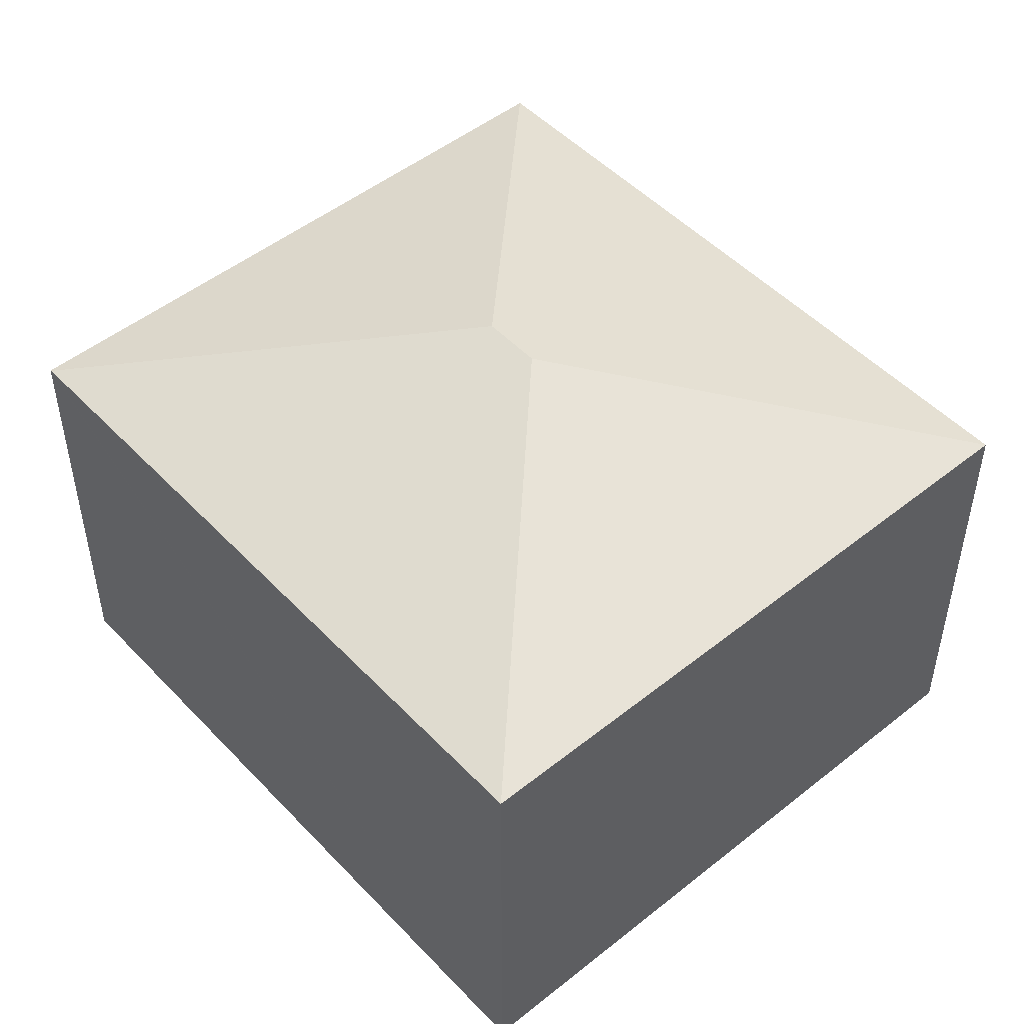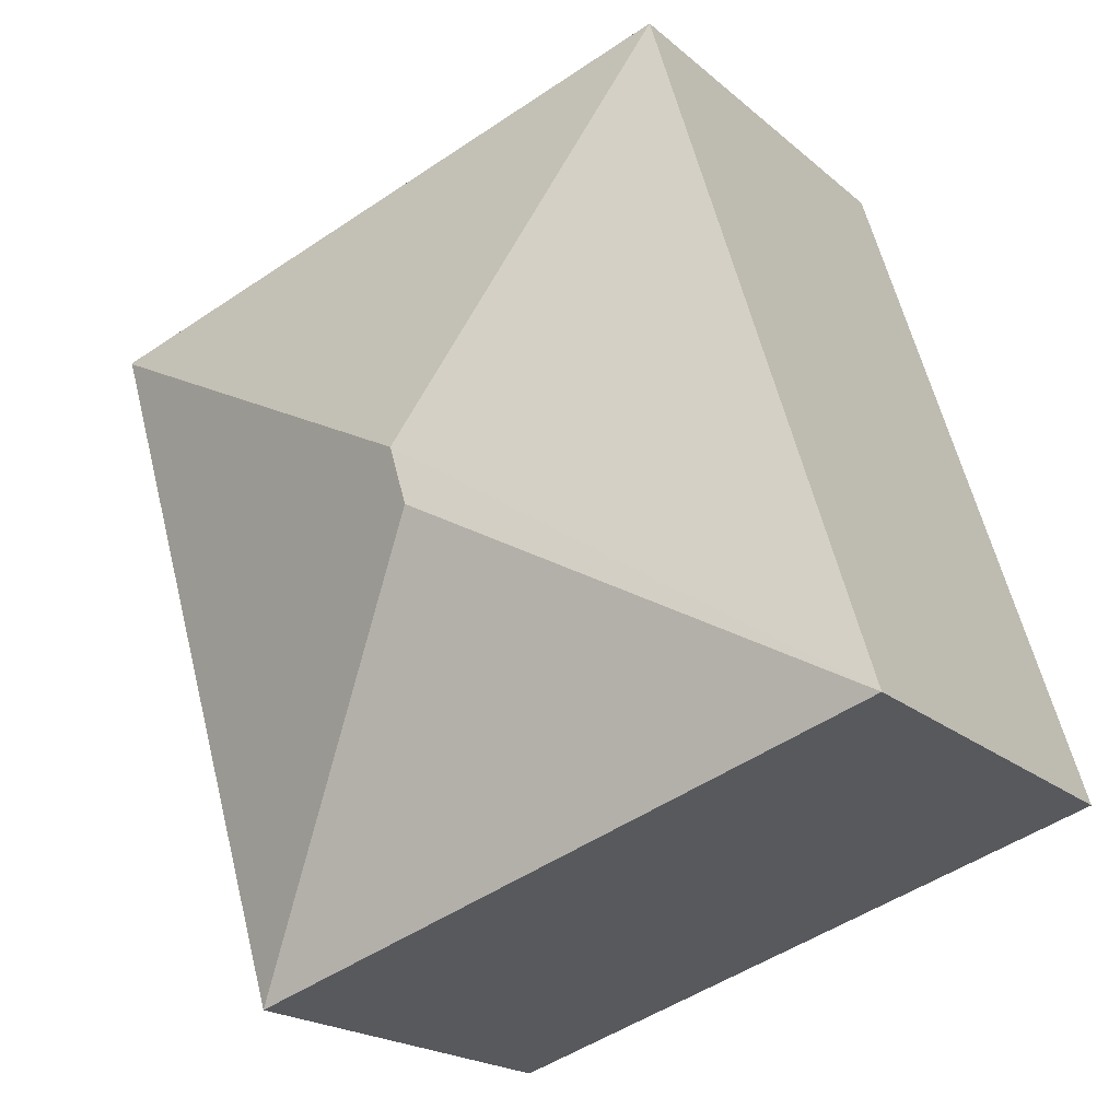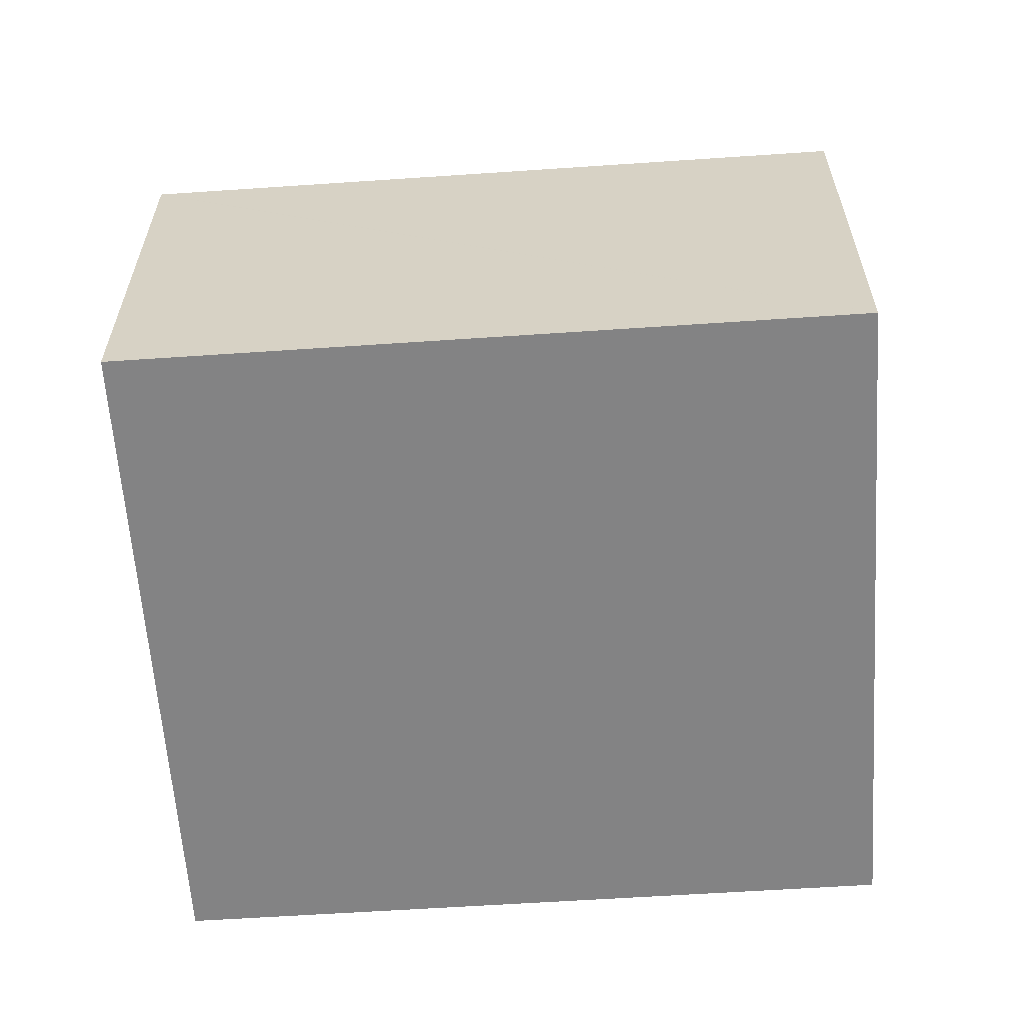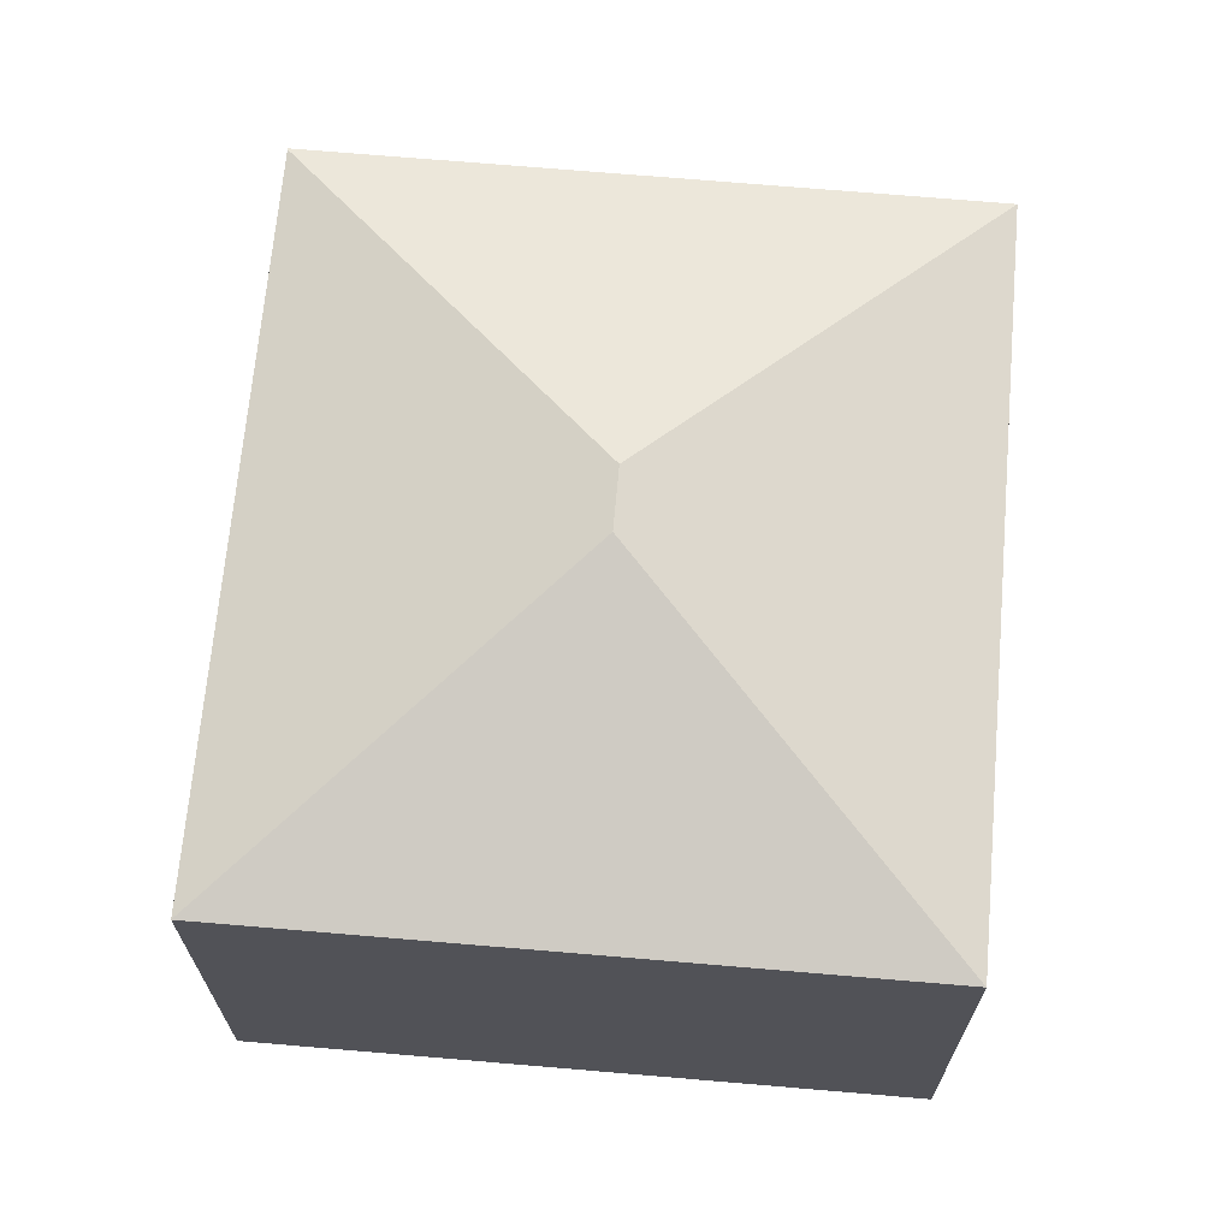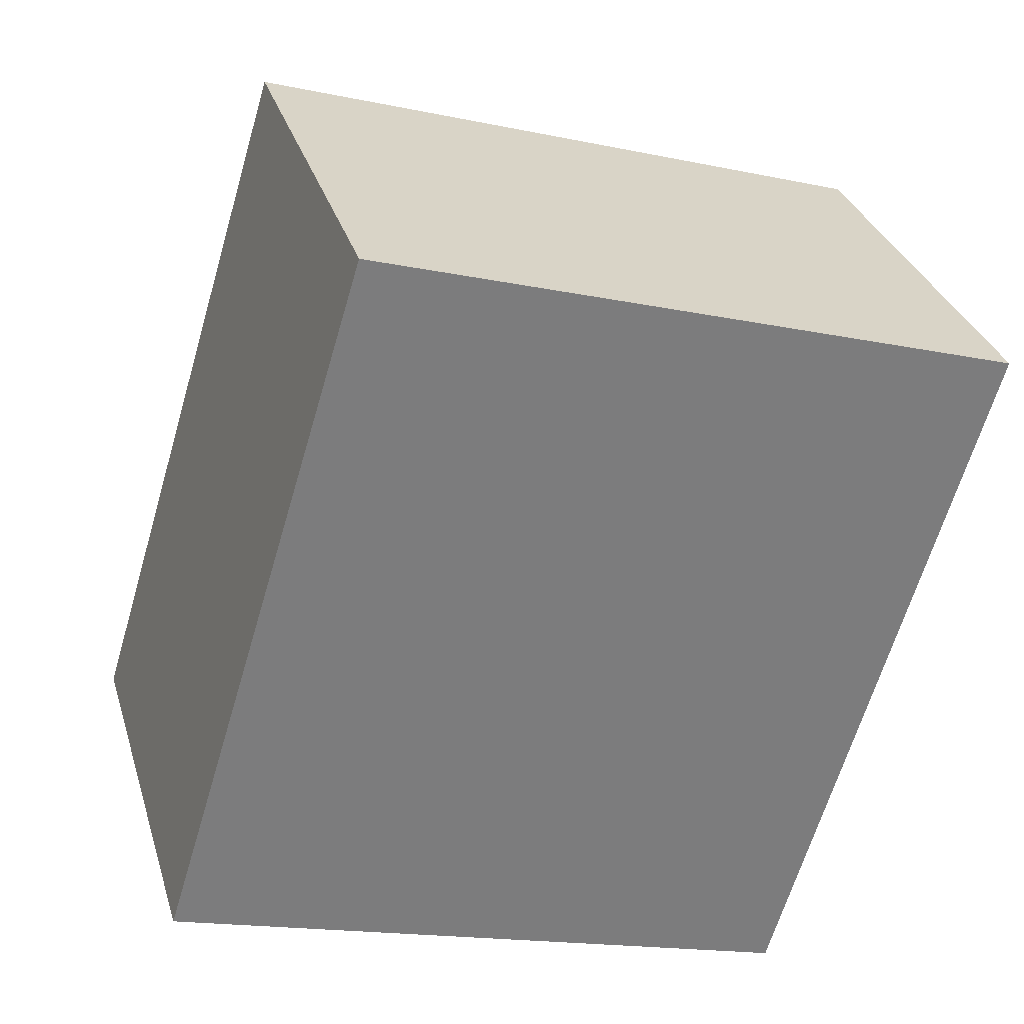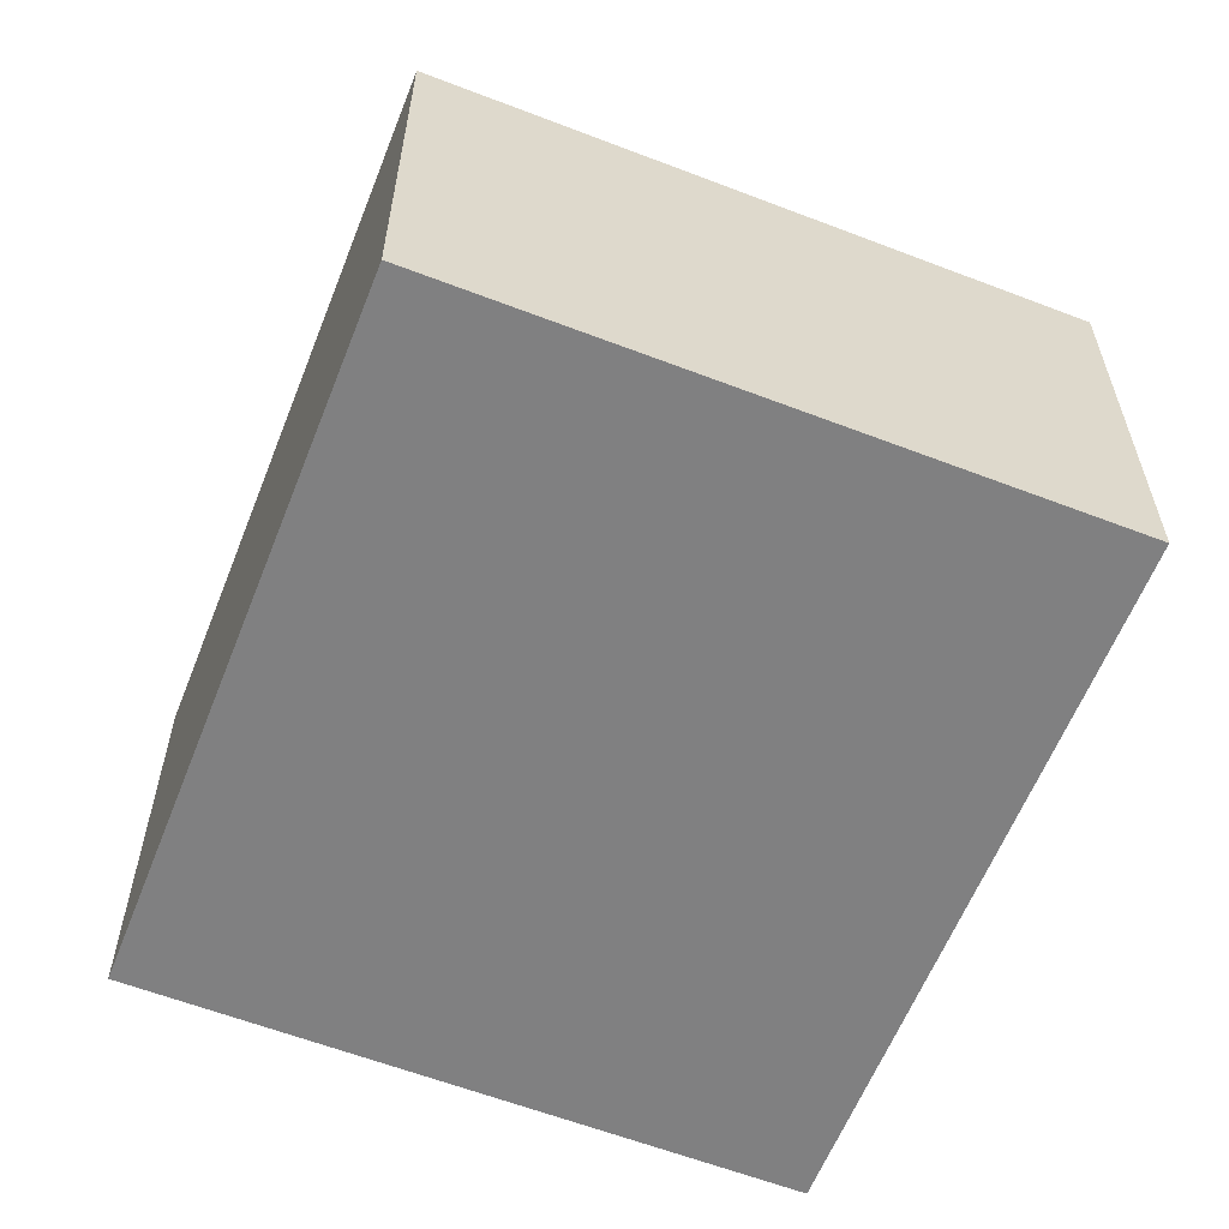
<metadata>
{"format":"obj","ext":"obj","renderer":"f3d","projection":"perspective","resolution":1024,"background":"white","views":[{"elev":49.5,"azim":155.6,"up":"+Y"},{"elev":-20.0,"azim":-146.6,"up":"+Z"},{"elev":-61.2,"azim":110.8,"up":"+Y"},{"elev":68.4,"azim":-158.1,"up":"+Y"},{"elev":31.2,"azim":-15.8,"up":"+Z"},{"elev":-60.2,"azim":-4.6,"up":"+Y"}]}
</metadata>
<code>
v  8.713 10.67 5.633
v  17.07 8.712 10.11
v  17.06 8.72 10.08
v  4.262 8.725 13.99
v  8.355 10.67 4.447
v  12.82 8.72 -3.926
v  7.848 8.72 -2.403
v  0 8.72 5.339e-16
v  12.82 2.404e-16 -3.926
v  0 0 0
v  7.848 1.471e-16 -2.403
v  4.262 -8.565e-16 13.99
v  17.07 -6.189e-16 10.11
v  17.06 -6.174e-16 10.08
g defaultobject
f 1 2 3
f 1 4 2
f 5 3 6
f 3 5 1
f 7 5 6
f 5 7 8
f 1 8 4
f 8 1 5
f 9 7 6
f 7 9 8
f 8 9 10
f 10 9 11
f 8 12 4
f 12 8 10
f 12 2 4
f 2 12 13
f 3 9 6
f 9 3 2
f 9 2 14
f 14 2 13
f 11 12 10
f 12 11 9
f 12 9 14
f 12 14 13

</code>
